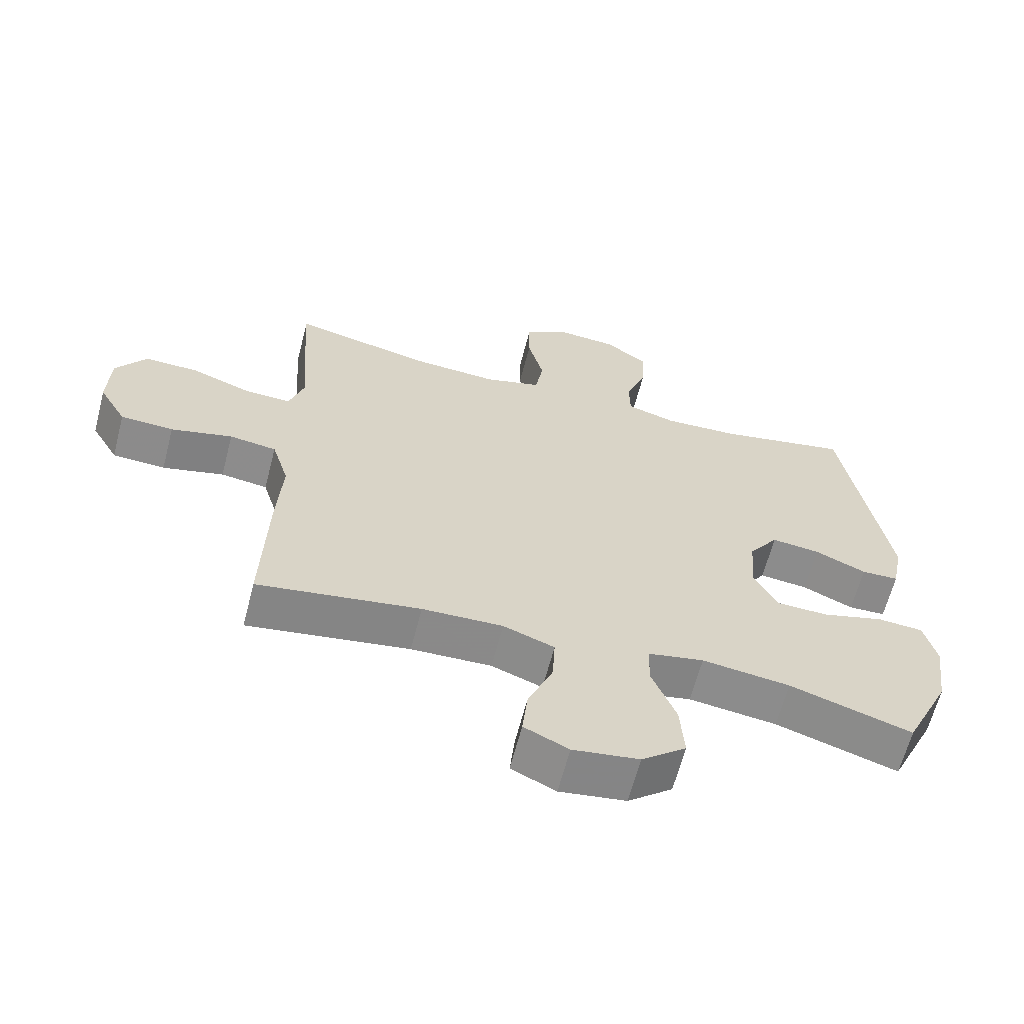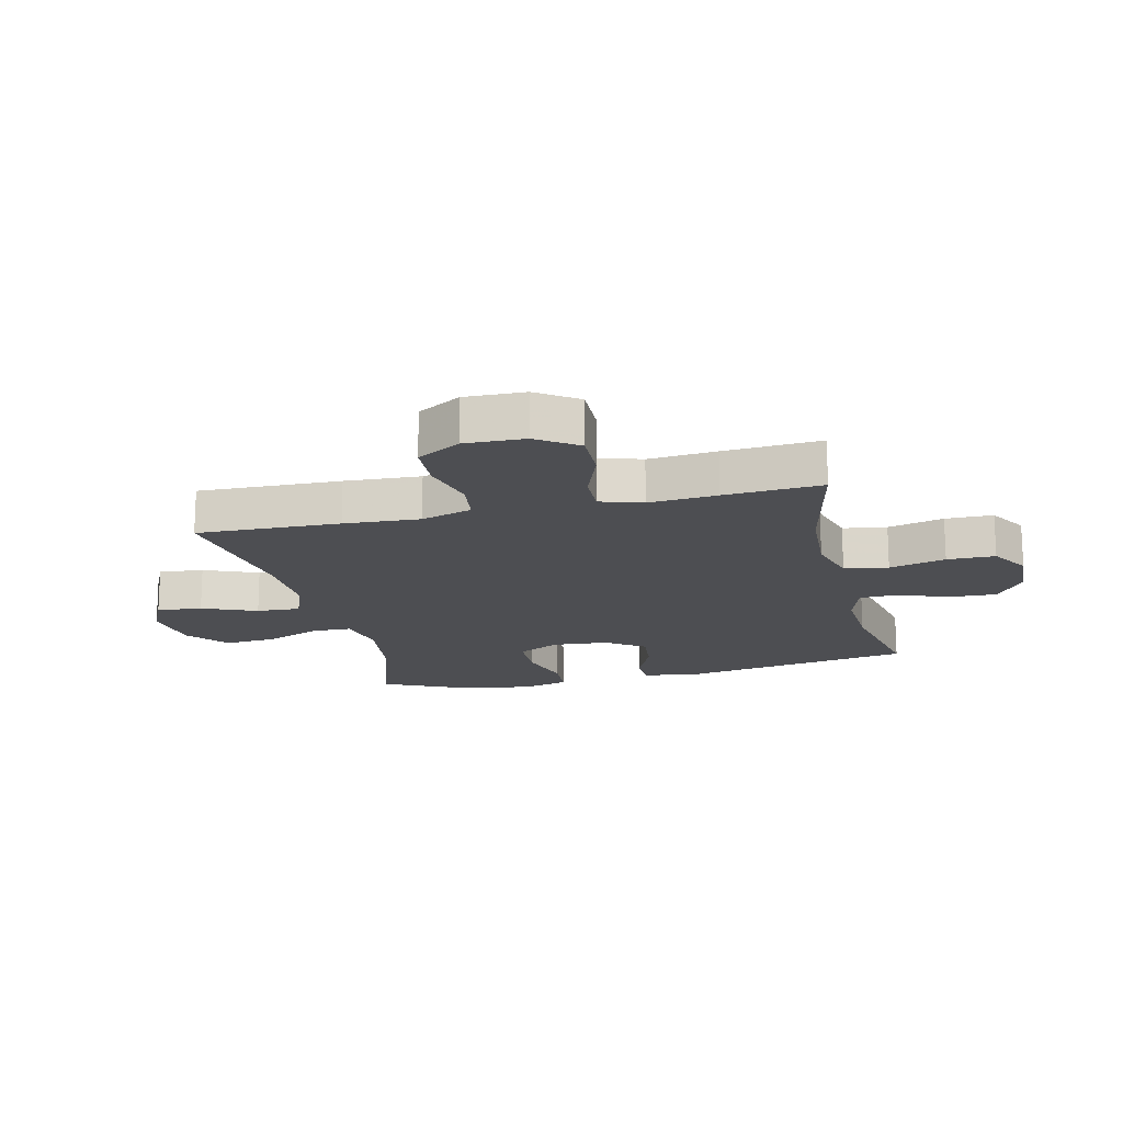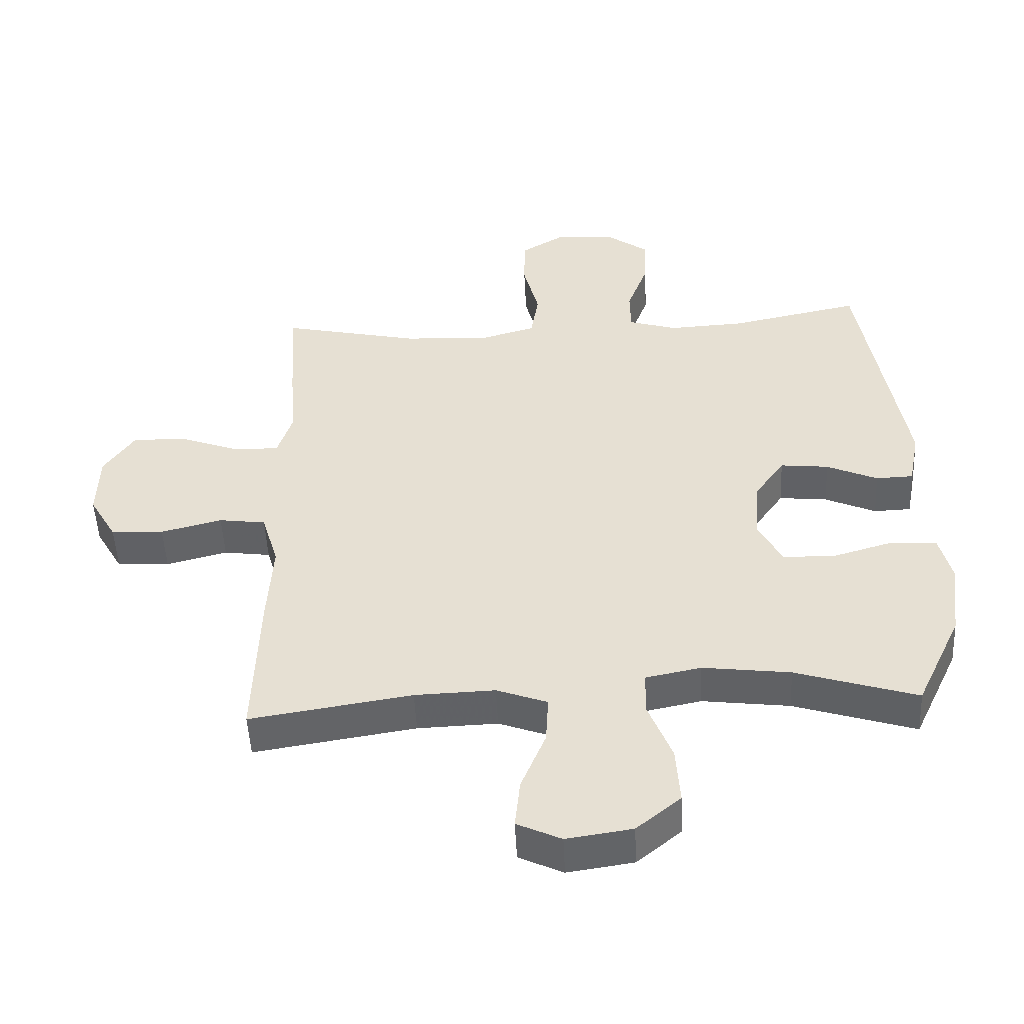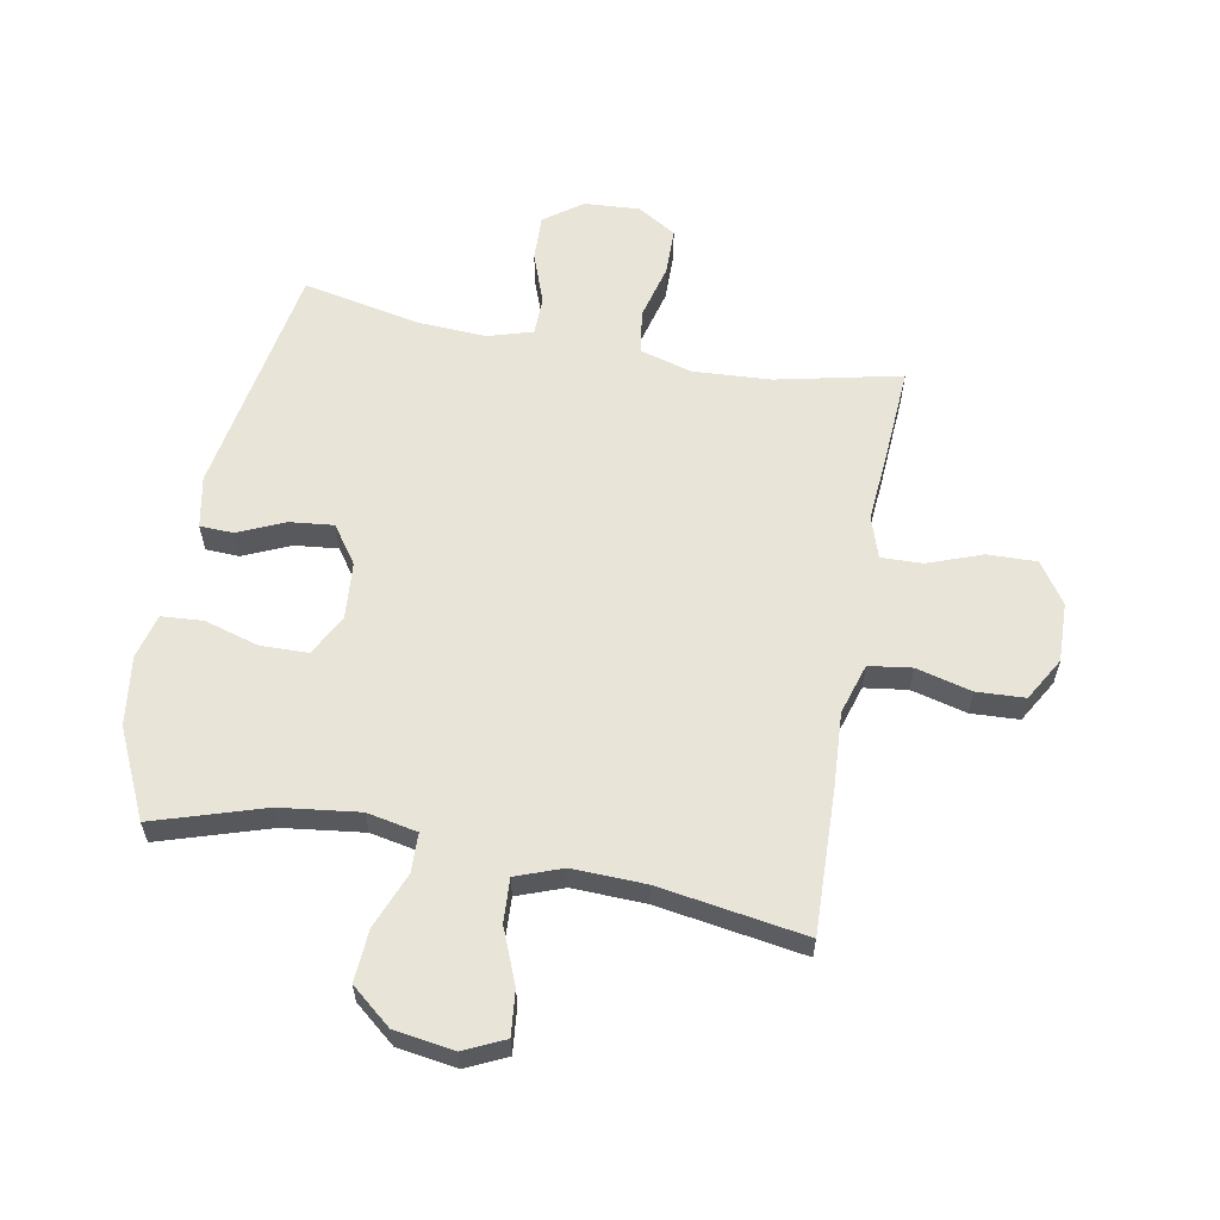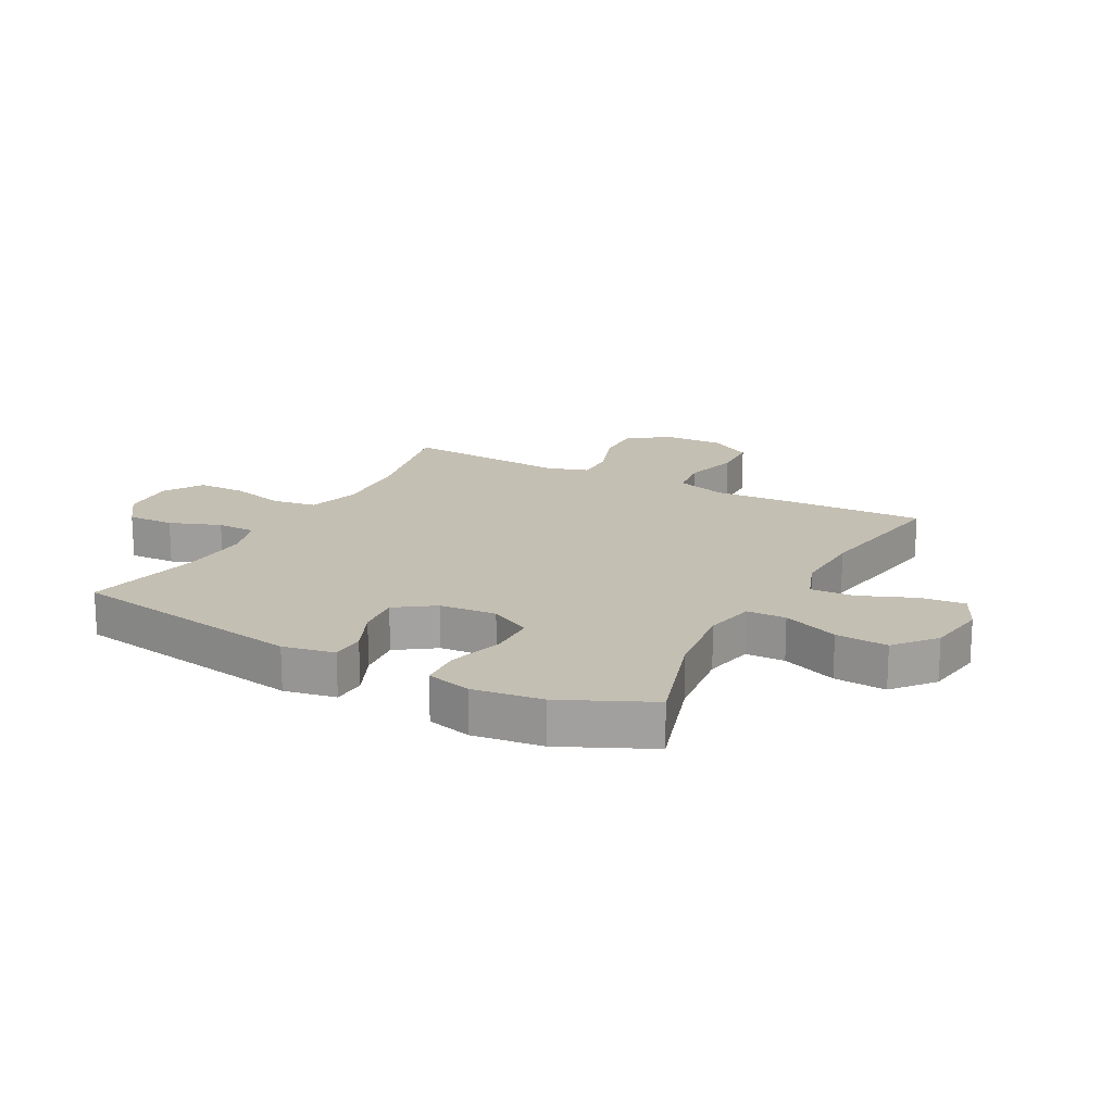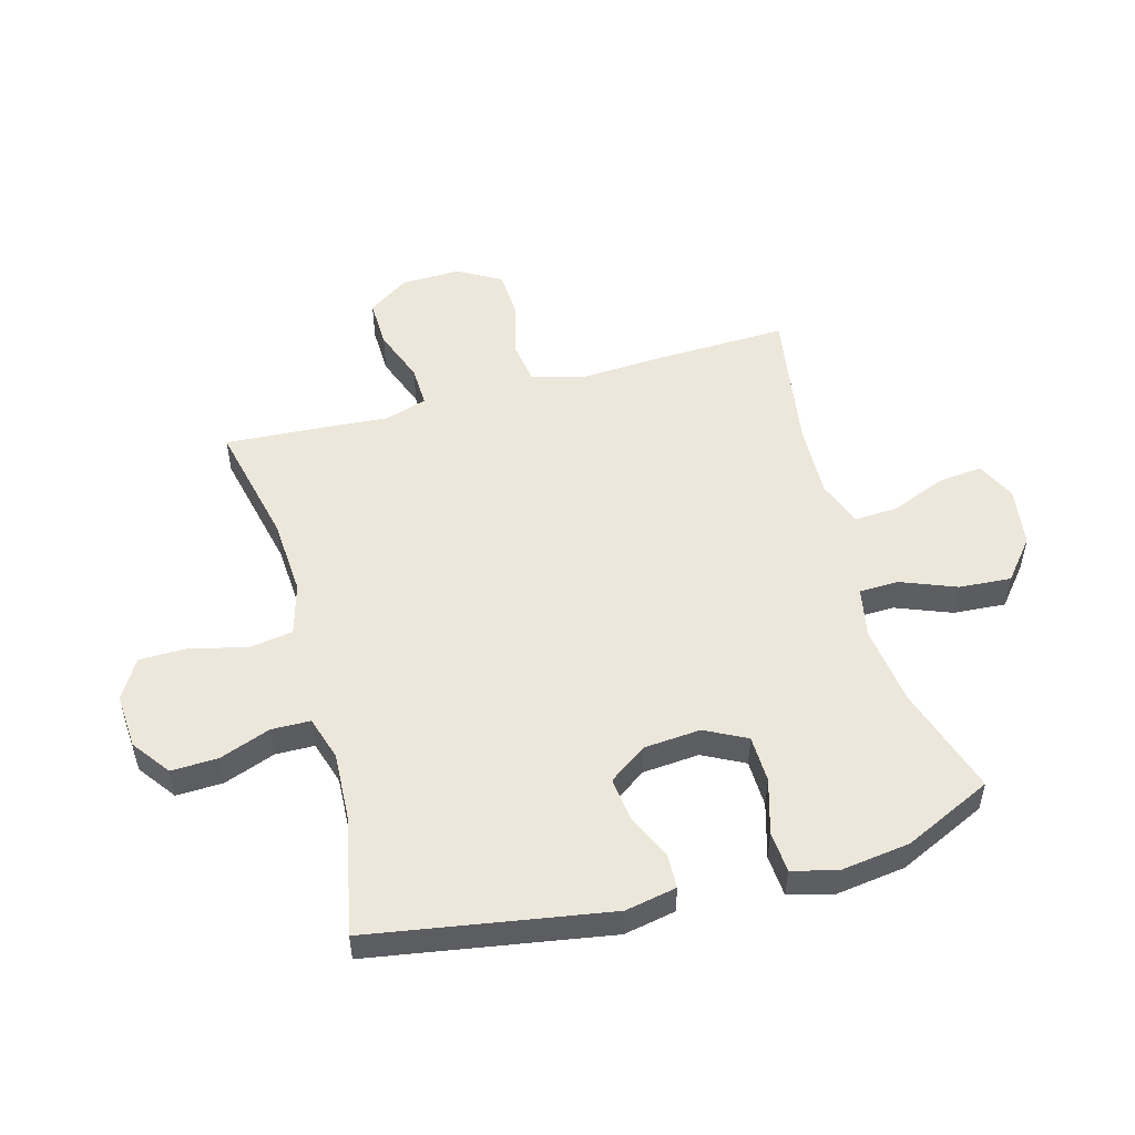
<metadata>
{"format":"obj","ext":"obj","renderer":"f3d","projection":"perspective","resolution":1024,"background":"white","views":[{"elev":-63.6,"azim":-14.5,"up":"+Z"},{"elev":-17.1,"azim":-76.5,"up":"+Y"},{"elev":-50.2,"azim":2.8,"up":"+Z"},{"elev":59.8,"azim":-169.4,"up":"+Y"},{"elev":17.7,"azim":118.4,"up":"+Y"},{"elev":51.7,"azim":74.6,"up":"+Y"}]}
</metadata>
<code>
v -0.5 0.07 0.5
v -0.289 0.07 0.453
v -0.158 0.07 0.445
v -0.07 0.07 0.47
v -0.058 0.07 0.544
v -0.082 0.07 0.639
v -0.081 0.07 0.72
v -0.015 0.07 0.76
v 0.079 0.07 0.754
v 0.143 0.07 0.707
v 0.14 0.07 0.628
v 0.108 0.07 0.542
v 0.109 0.07 0.476
v 0.184 0.07 0.453
v 0.3 0.07 0.459
v 0.5 0.07 0.5
v 0.567 0.07 0.098
v 0.55 0.07 0.011
v 0.493 0.07 0.009
v 0.415 0.07 0.044
v 0.341 0.07 0.052
v 0.296 0.07 -0.012
v 0.288 0.07 -0.108
v 0.324 0.07 -0.178
v 0.404 0.07 -0.18
v 0.497 0.07 -0.153
v 0.567 0.07 -0.158
v 0.586 0.07 -0.234
v 0.57 0.07 -0.351
v 0.5 0.07 -0.5
v 0.314 0.07 -0.441
v 0.18 0.07 -0.424
v 0.095 0.07 -0.441
v 0.093 0.07 -0.507
v 0.13 0.07 -0.601
v 0.136 0.07 -0.689
v 0.068 0.07 -0.745
v -0.033 0.07 -0.76
v -0.101 0.07 -0.728
v -0.093 0.07 -0.652
v -0.055 0.07 -0.56
v -0.051 0.07 -0.486
v -0.129 0.07 -0.457
v -0.252 0.07 -0.461
v -0.5 0.07 -0.5
v -0.492 0.07 -0.259
v -0.484 0.07 -0.131
v -0.51 0.07 -0.045
v -0.582 0.07 -0.035
v -0.676 0.07 -0.059
v -0.757 0.07 -0.055
v -0.799 0.07 0.018
v -0.796 0.07 0.119
v -0.749 0.07 0.188
v -0.666 0.07 0.186
v -0.574 0.07 0.152
v -0.504 0.07 0.15
v -0.481 0.07 0.221
v -0.49 0.07 0.336
v -0.5 0 0.5
v -0.289 0 0.453
v -0.158 0 0.445
v -0.07 0 0.47
v -0.058 0 0.544
v -0.082 0 0.639
v -0.081 0 0.72
v -0.015 0 0.76
v 0.079 0 0.754
v 0.143 0 0.707
v 0.14 0 0.628
v 0.108 0 0.542
v 0.109 0 0.476
v 0.184 0 0.453
v 0.3 0 0.459
v 0.5 0 0.5
v 0.567 0 0.098
v 0.55 0 0.011
v 0.493 0 0.009
v 0.415 0 0.044
v 0.341 0 0.052
v 0.296 0 -0.012
v 0.288 0 -0.108
v 0.324 0 -0.178
v 0.404 0 -0.18
v 0.497 0 -0.153
v 0.567 0 -0.158
v 0.586 0 -0.234
v 0.57 0 -0.351
v 0.5 0 -0.5
v 0.314 0 -0.441
v 0.18 0 -0.424
v 0.095 0 -0.441
v 0.093 0 -0.507
v 0.13 0 -0.601
v 0.136 0 -0.689
v 0.068 0 -0.745
v -0.033 0 -0.76
v -0.101 0 -0.728
v -0.093 0 -0.652
v -0.055 0 -0.56
v -0.051 0 -0.486
v -0.129 0 -0.457
v -0.252 0 -0.461
v -0.5 0 -0.5
v -0.492 0 -0.259
v -0.484 0 -0.131
v -0.51 0 -0.045
v -0.582 0 -0.035
v -0.676 0 -0.059
v -0.757 0 -0.055
v -0.799 0 0.018
v -0.796 0 0.119
v -0.749 0 0.188
v -0.666 0 0.186
v -0.574 0 0.152
v -0.504 0 0.15
v -0.481 0 0.221
v -0.49 0 0.336
f 58 59 1 2
f 57 58 2 3
f 54 55 56
f 53 54 56
f 52 53 56
f 51 52 56
f 50 51 56
f 49 50 56
f 48 49 56 57
f 57 3 4
f 48 57 4
f 47 48 4
f 46 47 4
f 45 46 4
f 44 45 4
f 39 40 41
f 38 39 41
f 37 38 41
f 36 37 41
f 35 36 41
f 34 35 41
f 33 34 41 42
f 29 30 31
f 28 29 31
f 27 28 31
f 26 27 31
f 25 26 31
f 24 25 31 32
f 23 24 32 33
f 18 19 20
f 17 18 20
f 16 17 20
f 15 16 20
f 14 15 20 21
f 13 14 21 22
f 10 11 12
f 9 10 12
f 8 9 12
f 7 8 12
f 6 7 12
f 5 6 12
f 4 5 12 13
f 22 23 33
f 13 22 33
f 4 13 33
f 44 4 33
f 43 44 33
f 33 42 43
f 61 60 118 117
f 62 61 117 116
f 115 114 113
f 115 113 112
f 115 112 111
f 115 111 110
f 115 110 109
f 115 109 108
f 116 115 108 107
f 63 62 116
f 63 116 107
f 63 107 106
f 63 106 105
f 63 105 104
f 63 104 103
f 100 99 98
f 100 98 97
f 100 97 96
f 100 96 95
f 100 95 94
f 100 94 93
f 101 100 93 92
f 90 89 88
f 90 88 87
f 90 87 86
f 90 86 85
f 90 85 84
f 91 90 84 83
f 92 91 83 82
f 79 78 77
f 79 77 76
f 79 76 75
f 79 75 74
f 80 79 74 73
f 81 80 73 72
f 71 70 69
f 71 69 68
f 71 68 67
f 71 67 66
f 71 66 65
f 71 65 64
f 72 71 64 63
f 92 82 81
f 92 81 72
f 92 72 63
f 92 63 103
f 92 103 102
f 102 101 92
f 1 60 61 2
f 2 61 62 3
f 3 62 63 4
f 4 63 64 5
f 5 64 65 6
f 6 65 66 7
f 7 66 67 8
f 8 67 68 9
f 9 68 69 10
f 10 69 70 11
f 11 70 71 12
f 12 71 72 13
f 13 72 73 14
f 14 73 74 15
f 15 74 75 16
f 16 75 76 17
f 17 76 77 18
f 18 77 78 19
f 19 78 79 20
f 20 79 80 21
f 21 80 81 22
f 22 81 82 23
f 23 82 83 24
f 24 83 84 25
f 25 84 85 26
f 26 85 86 27
f 27 86 87 28
f 28 87 88 29
f 29 88 89 30
f 30 89 90 31
f 31 90 91 32
f 32 91 92 33
f 33 92 93 34
f 34 93 94 35
f 35 94 95 36
f 36 95 96 37
f 37 96 97 38
f 38 97 98 39
f 39 98 99 40
f 40 99 100 41
f 41 100 101 42
f 42 101 102 43
f 43 102 103 44
f 44 103 104 45
f 45 104 105 46
f 46 105 106 47
f 47 106 107 48
f 48 107 108 49
f 49 108 109 50
f 50 109 110 51
f 51 110 111 52
f 52 111 112 53
f 53 112 113 54
f 54 113 114 55
f 55 114 115 56
f 56 115 116 57
f 57 116 117 58
f 58 117 118 59
f 59 118 60 1

</code>
